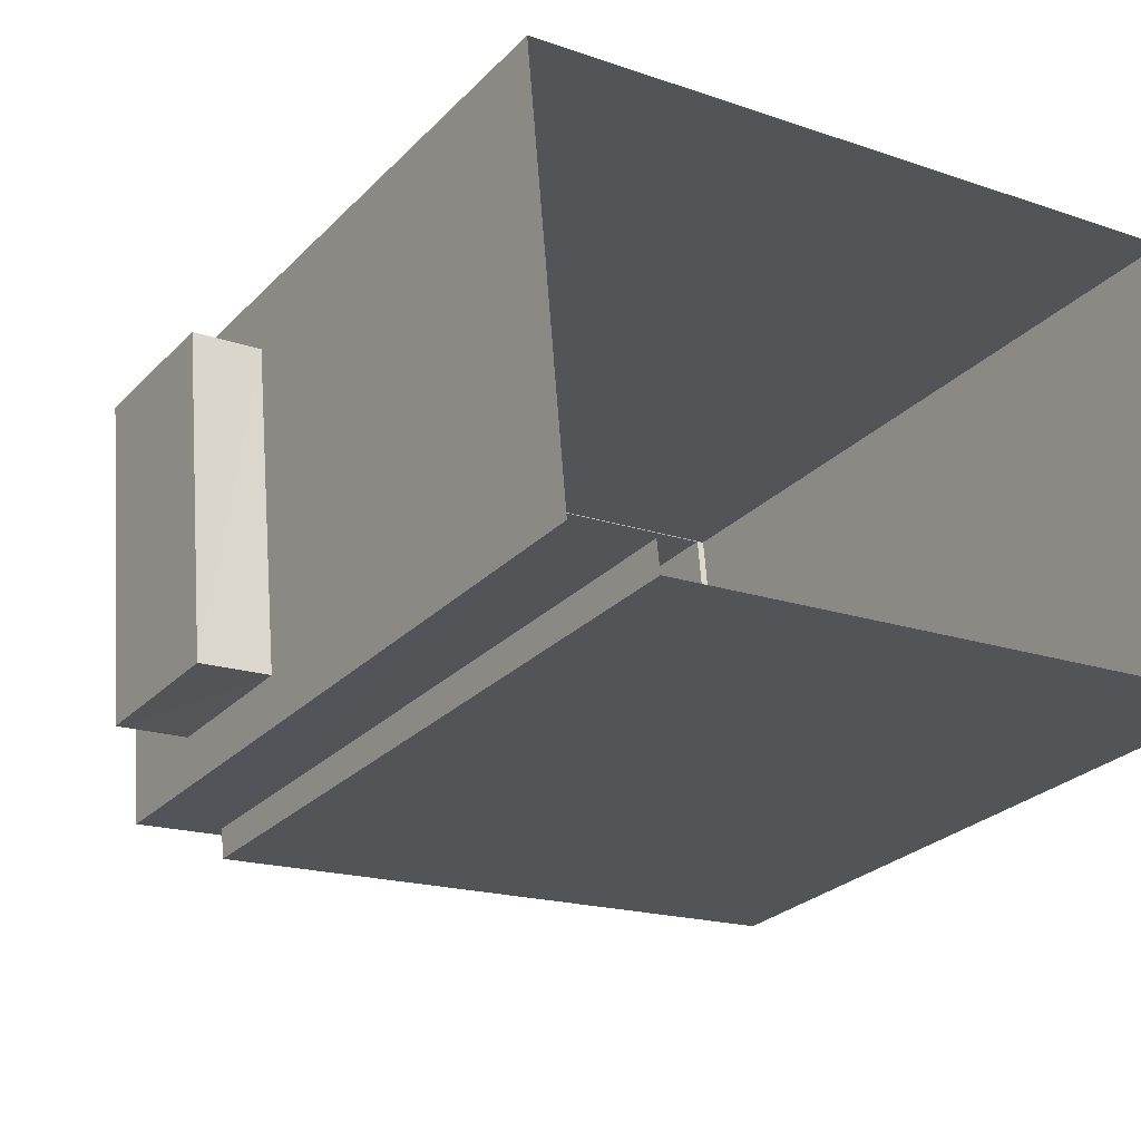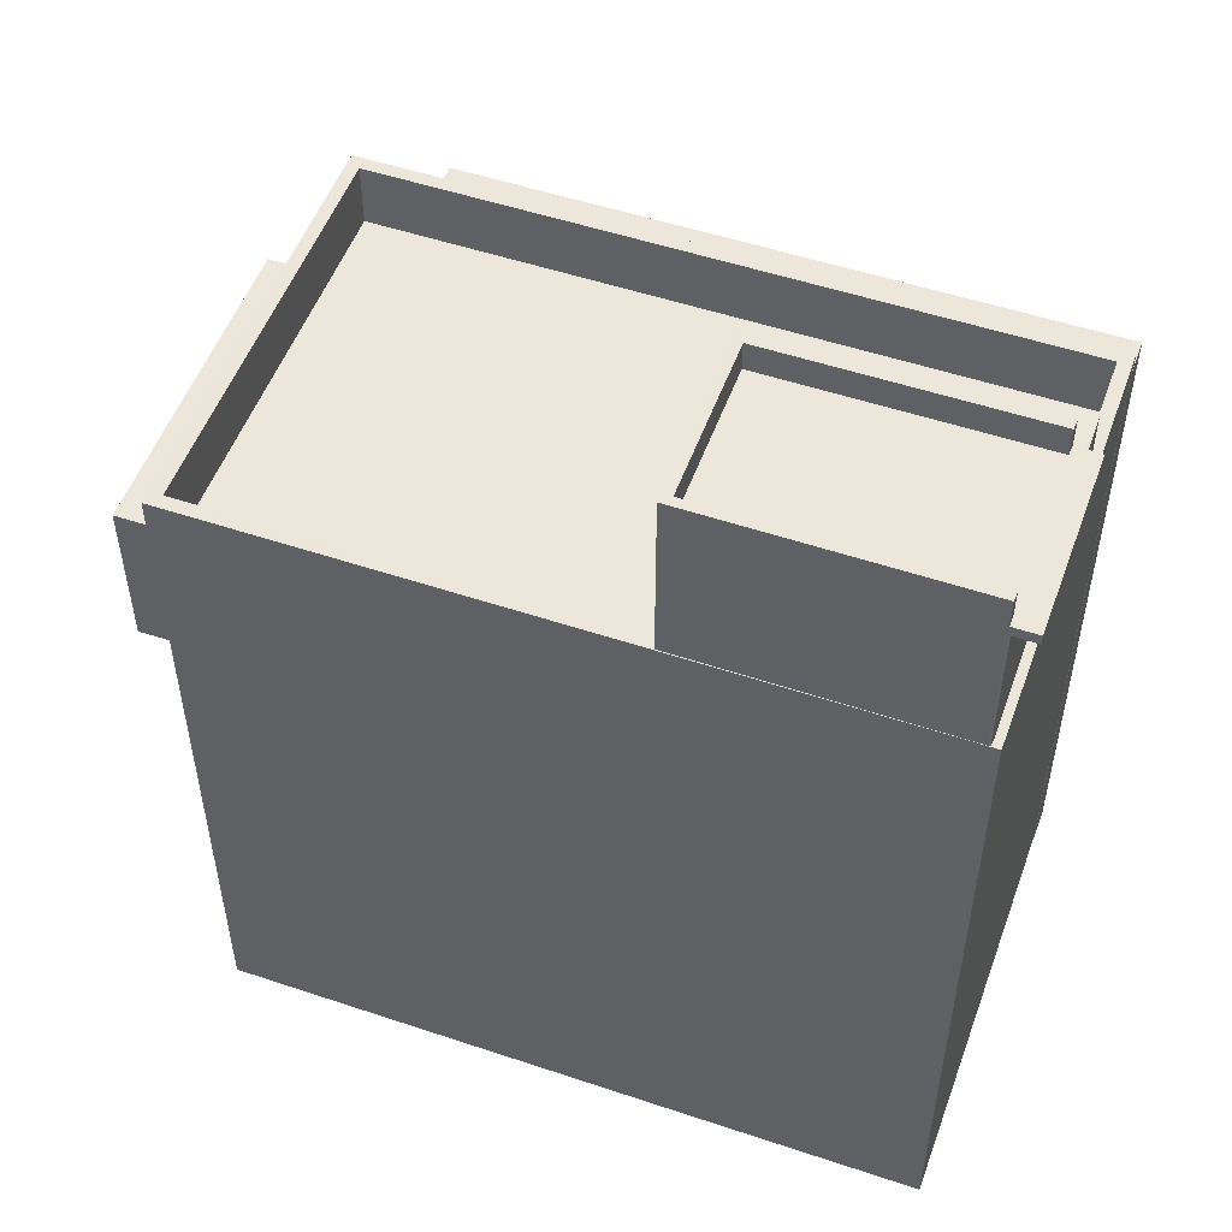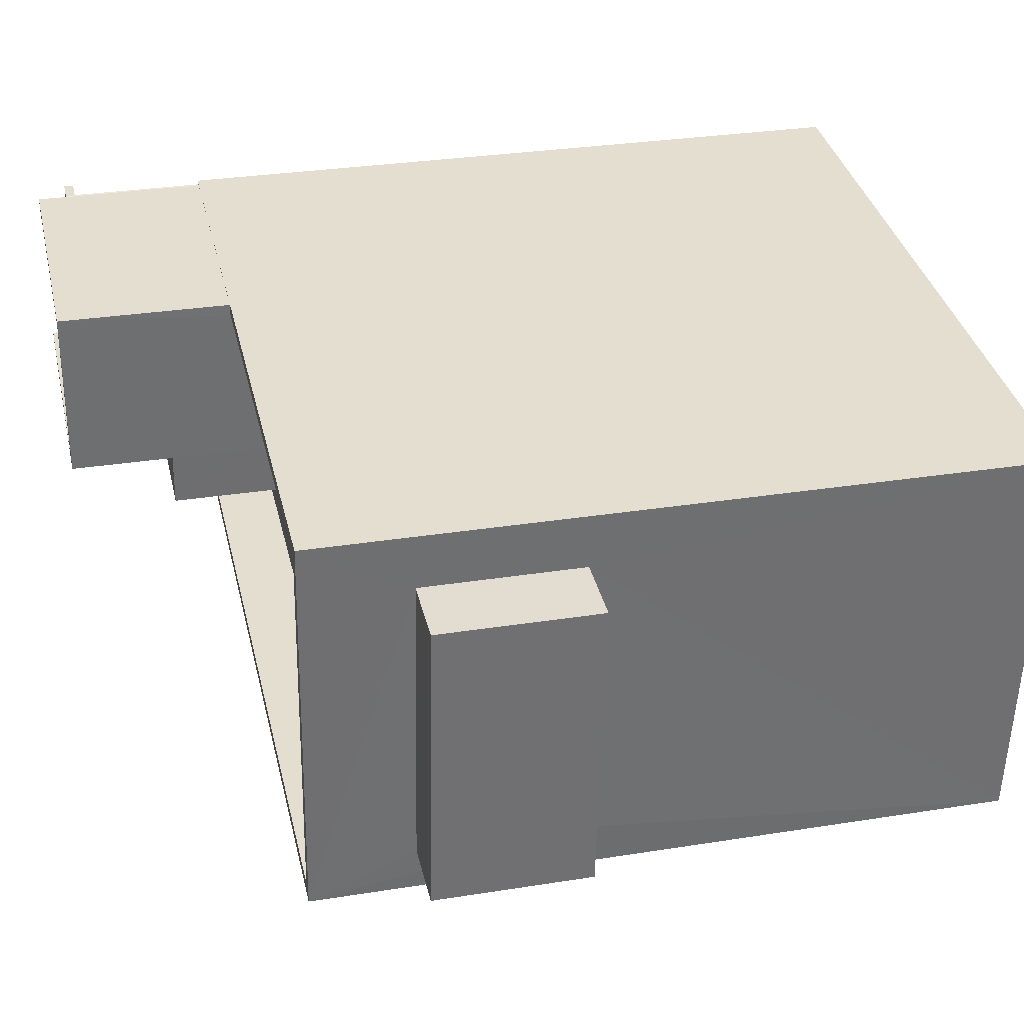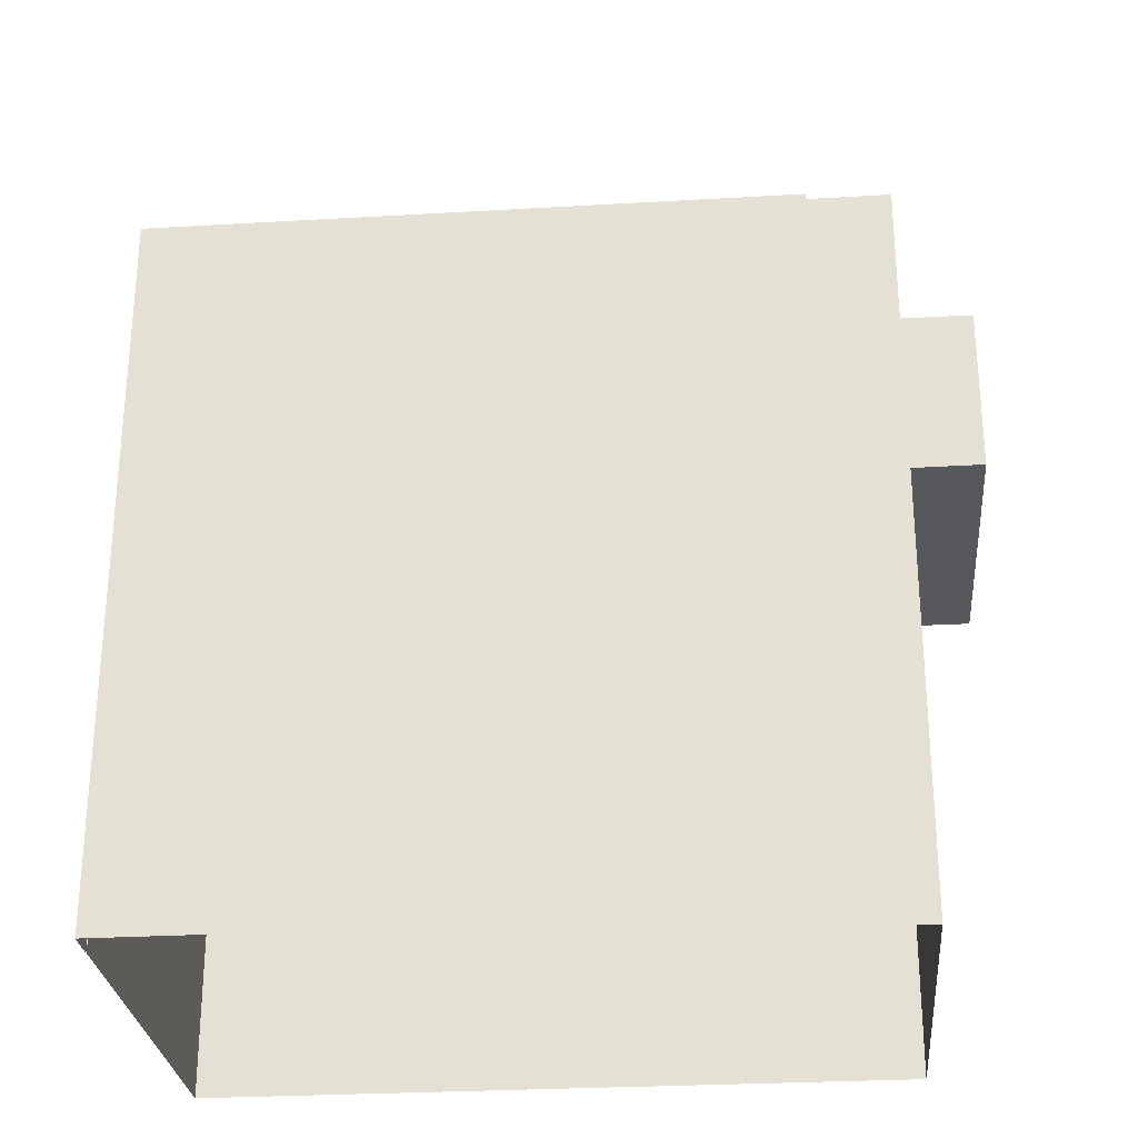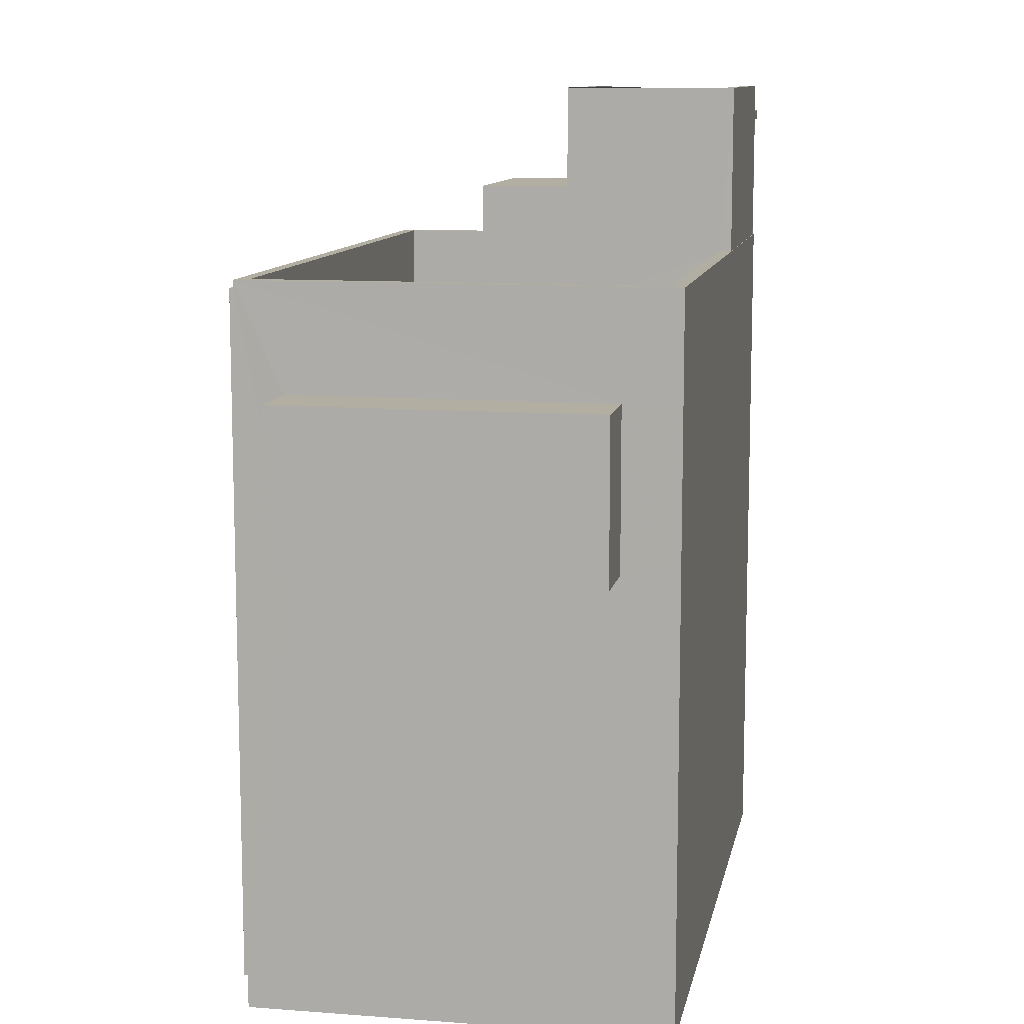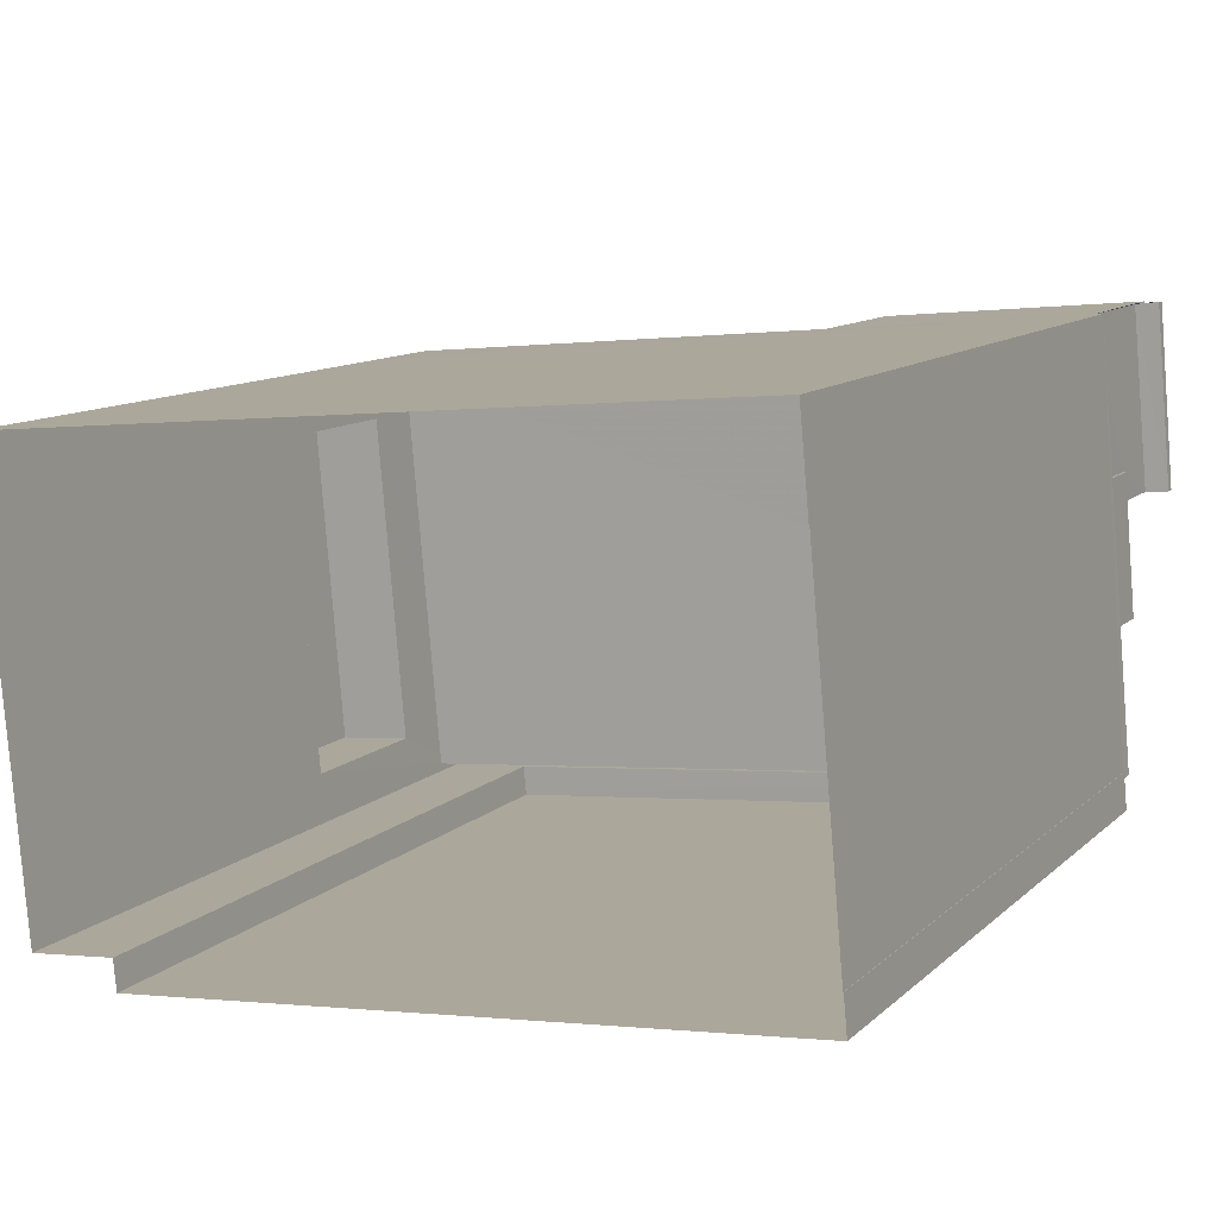
<metadata>
{"format":"obj","ext":"obj","renderer":"f3d","projection":"perspective","resolution":1024,"background":"white","views":[{"elev":-27.0,"azim":146.3,"up":"+Y"},{"elev":52.2,"azim":-165.3,"up":"+Z"},{"elev":30.4,"azim":77.0,"up":"+Y"},{"elev":-27.9,"azim":0.0,"up":"+Z"},{"elev":10.7,"azim":95.6,"up":"+Z"},{"elev":10.7,"azim":-154.0,"up":"+Y"}]}
</metadata>
<code>
v -8.866e+04 -9.872e+04 9.258
v -8.866e+04 -9.872e+04 9.258
v -8.866e+04 -9.871e+04 9.258
v -8.867e+04 -9.871e+04 9.258
v -8.867e+04 -9.872e+04 9.258
v -8.866e+04 -9.872e+04 9.257
v -8.867e+04 -9.872e+04 9.258
v -8.867e+04 -9.872e+04 9.258
v -8.866e+04 -9.871e+04 16.3
v -8.866e+04 -9.871e+04 16.3
v -8.866e+04 -9.872e+04 16.3
v -8.866e+04 -9.872e+04 16.3
v -8.867e+04 -9.871e+04 22.57
v -8.867e+04 -9.871e+04 22.57
v -8.867e+04 -9.871e+04 22.57
v -8.867e+04 -9.871e+04 22.57
v -8.867e+04 -9.871e+04 21.46
v -8.867e+04 -9.871e+04 21.46
v -8.867e+04 -9.871e+04 21.46
v -8.867e+04 -9.871e+04 21.46
v -8.867e+04 -9.871e+04 21.46
v -8.867e+04 -9.871e+04 21.46
v -8.867e+04 -9.871e+04 21.46
v -8.867e+04 -9.871e+04 22.72
v -8.867e+04 -9.871e+04 22.72
v -8.867e+04 -9.871e+04 22.72
v -8.867e+04 -9.871e+04 22.72
v -8.867e+04 -9.871e+04 22.72
v -8.867e+04 -9.871e+04 22.72
v -8.867e+04 -9.871e+04 22.72
v -8.867e+04 -9.871e+04 22.72
v -8.866e+04 -9.872e+04 20.23
v -8.867e+04 -9.872e+04 20.23
v -8.867e+04 -9.872e+04 20.23
v -8.867e+04 -9.872e+04 20.23
v -8.866e+04 -9.872e+04 20.23
v -8.867e+04 -9.872e+04 20.23
v -8.866e+04 -9.871e+04 18.8
v -8.866e+04 -9.872e+04 18.8
v -8.866e+04 -9.871e+04 18.8
v -8.866e+04 -9.872e+04 18.8
v -8.867e+04 -9.871e+04 20.47
v -8.866e+04 -9.871e+04 20.47
v -8.867e+04 -9.871e+04 20.47
v -8.866e+04 -9.871e+04 20.47
v -8.867e+04 -9.871e+04 20.47
v -8.867e+04 -9.871e+04 20.47
v -8.867e+04 -9.871e+04 20.47
v -8.867e+04 -9.871e+04 20.47
v -8.867e+04 -9.871e+04 20.47
v -8.866e+04 -9.872e+04 20.47
v -8.867e+04 -9.872e+04 20.47
v -8.867e+04 -9.872e+04 20.47
v -8.867e+04 -9.871e+04 20.47
v -8.866e+04 -9.872e+04 20.47
v -8.867e+04 -9.871e+04 20.47
v -8.867e+04 -9.871e+04 20.47
v -8.867e+04 -9.871e+04 23.17
v -8.867e+04 -9.871e+04 23.17
v -8.867e+04 -9.871e+04 23.17
v -8.867e+04 -9.871e+04 23.17
v -8.867e+04 -9.871e+04 23.17
v -8.867e+04 -9.871e+04 23.17
v -8.867e+04 -9.871e+04 23.17
v -8.867e+04 -9.871e+04 23.17
v -8.867e+04 -9.871e+04 19.47
v -8.867e+04 -9.872e+04 19.47
v -8.867e+04 -9.871e+04 19.47
v -8.867e+04 -9.871e+04 19.47
v -8.867e+04 -9.871e+04 19.47
v -8.866e+04 -9.871e+04 19.47
v -8.866e+04 -9.872e+04 19.47
v -8.867e+04 -9.871e+04 19.47
v -8.866e+04 -9.871e+04 16.3
v -8.866e+04 -9.871e+04 18.8
f 1 2 3
f 3 2 4
f 5 2 6
f 5 6 7
f 8 5 7
f 4 2 5
f 9 10 11
f 12 9 11
f 13 14 15
f 13 16 14
f 17 18 19
f 18 17 20
f 20 21 22
f 22 21 23
f 17 21 20
f 24 25 26
f 27 24 28
f 25 29 26
f 28 26 30
f 30 26 31
f 28 24 26
f 32 33 34
f 34 33 35
f 32 36 33
f 35 33 37
f 38 39 40
f 38 41 39
f 42 43 44
f 43 45 44
f 46 47 48
f 45 47 44
f 49 47 46
f 44 47 49
f 48 47 50
f 43 51 45
f 47 52 50
f 53 52 51
f 48 50 54
f 55 51 43
f 56 57 53
f 53 51 55
f 50 52 57
f 57 52 53
f 58 59 60
f 58 61 62
f 60 59 63
f 62 64 65
f 62 61 64
f 59 58 62
f 66 67 68
f 69 70 71
f 67 72 68
f 70 73 68
f 72 71 70
f 72 70 68
f 59 25 24
f 63 59 24
f 50 20 22
f 50 57 20
f 30 16 13
f 28 30 13
f 43 71 72
f 55 43 72
f 73 18 68
f 73 19 18
f 53 55 72
f 67 53 72
f 73 70 19
f 27 17 19
f 27 19 60
f 19 70 58
f 60 19 58
f 21 15 23
f 48 54 23
f 48 14 46
f 23 15 14
f 48 23 14
f 5 8 35
f 37 5 35
f 12 11 39
f 41 12 39
f 70 69 42
f 70 42 58
f 42 61 58
f 42 44 61
f 9 74 75
f 38 9 75
f 32 34 7
f 6 32 7
f 20 56 18
f 18 56 68
f 20 57 56
f 68 56 66
f 65 31 26
f 65 64 31
f 52 36 51
f 51 36 1
f 52 33 36
f 1 36 2
f 61 44 31
f 61 31 64
f 44 49 31
f 36 32 6
f 2 36 6
f 38 45 51
f 9 3 74
f 1 3 9
f 51 1 12
f 38 75 45
f 9 12 1
f 38 51 41
f 51 12 41
f 3 4 74
f 75 47 45
f 75 74 47
f 74 4 47
f 65 26 29
f 62 65 29
f 69 71 43
f 42 69 43
f 21 17 15
f 13 15 28
f 28 15 27
f 15 17 27
f 59 29 25
f 59 62 29
f 56 53 67
f 66 56 67
f 35 8 7
f 34 35 7
f 33 52 37
f 5 37 4
f 4 37 47
f 37 52 47
f 9 40 10
f 9 38 40
f 16 30 14
f 30 31 14
f 14 49 46
f 14 31 49
f 60 24 27
f 60 63 24
f 10 39 11
f 10 40 39
f 54 50 22
f 23 54 22

</code>
